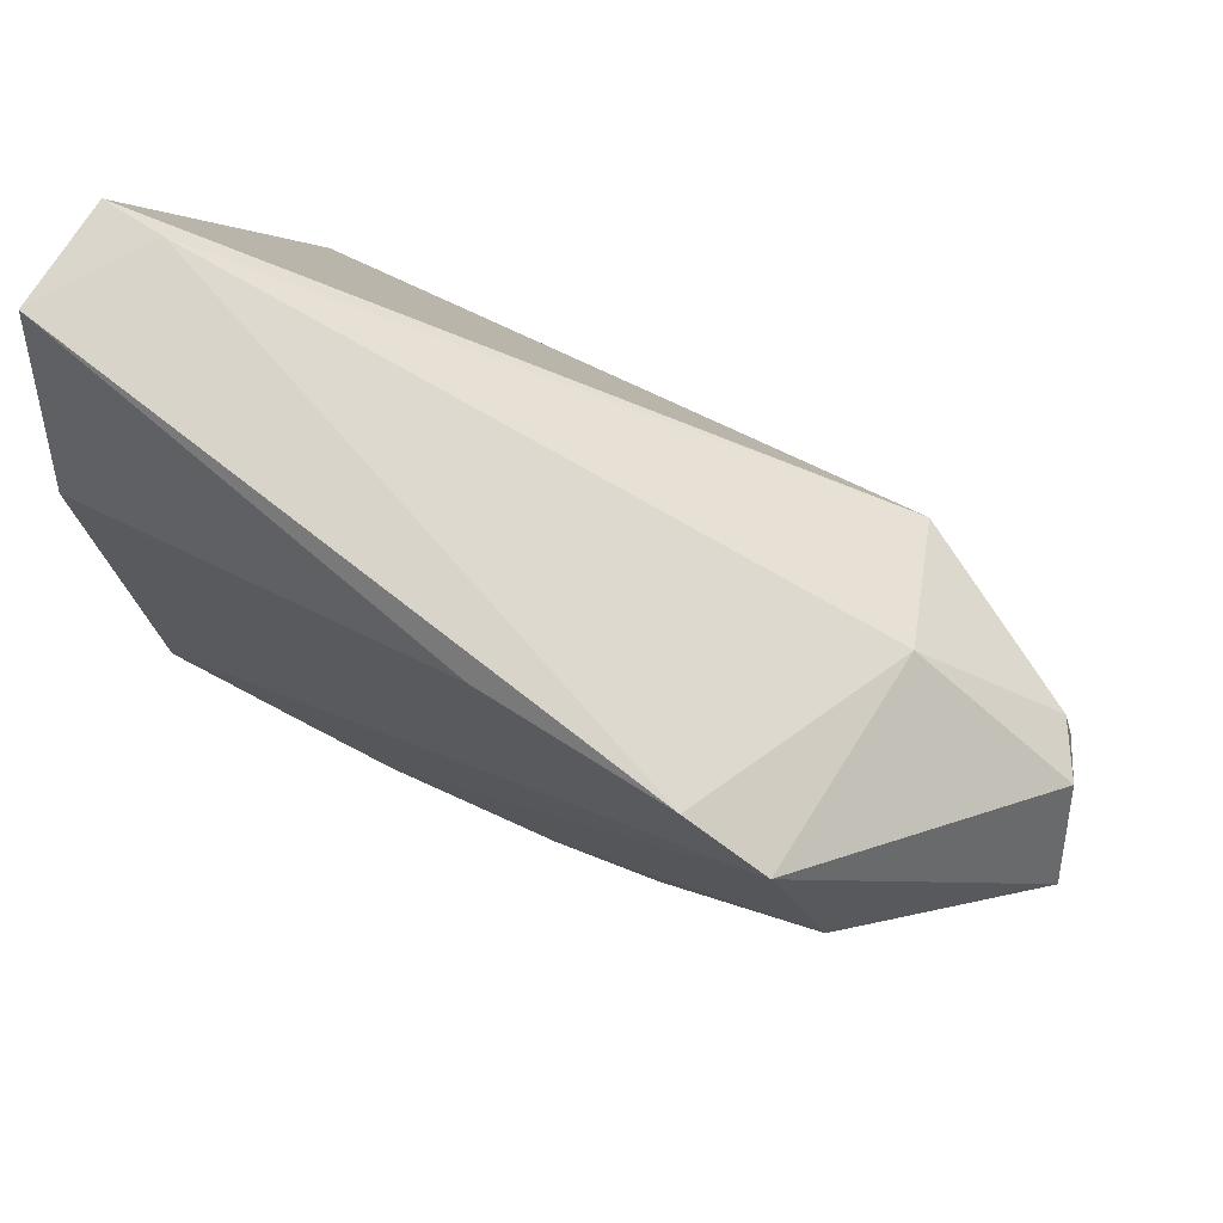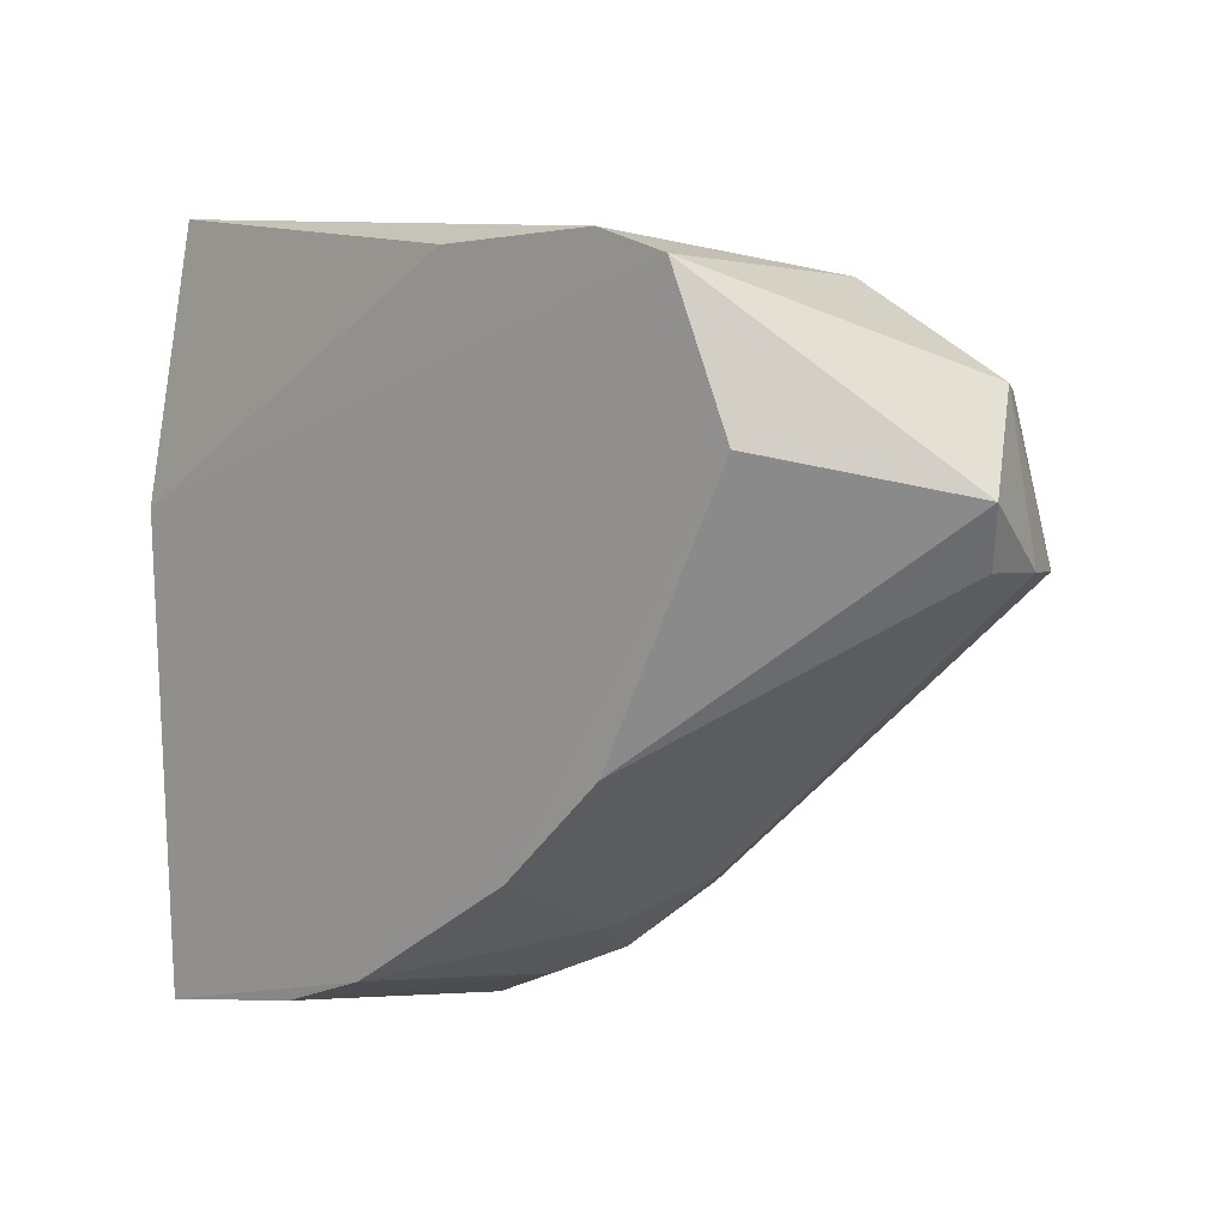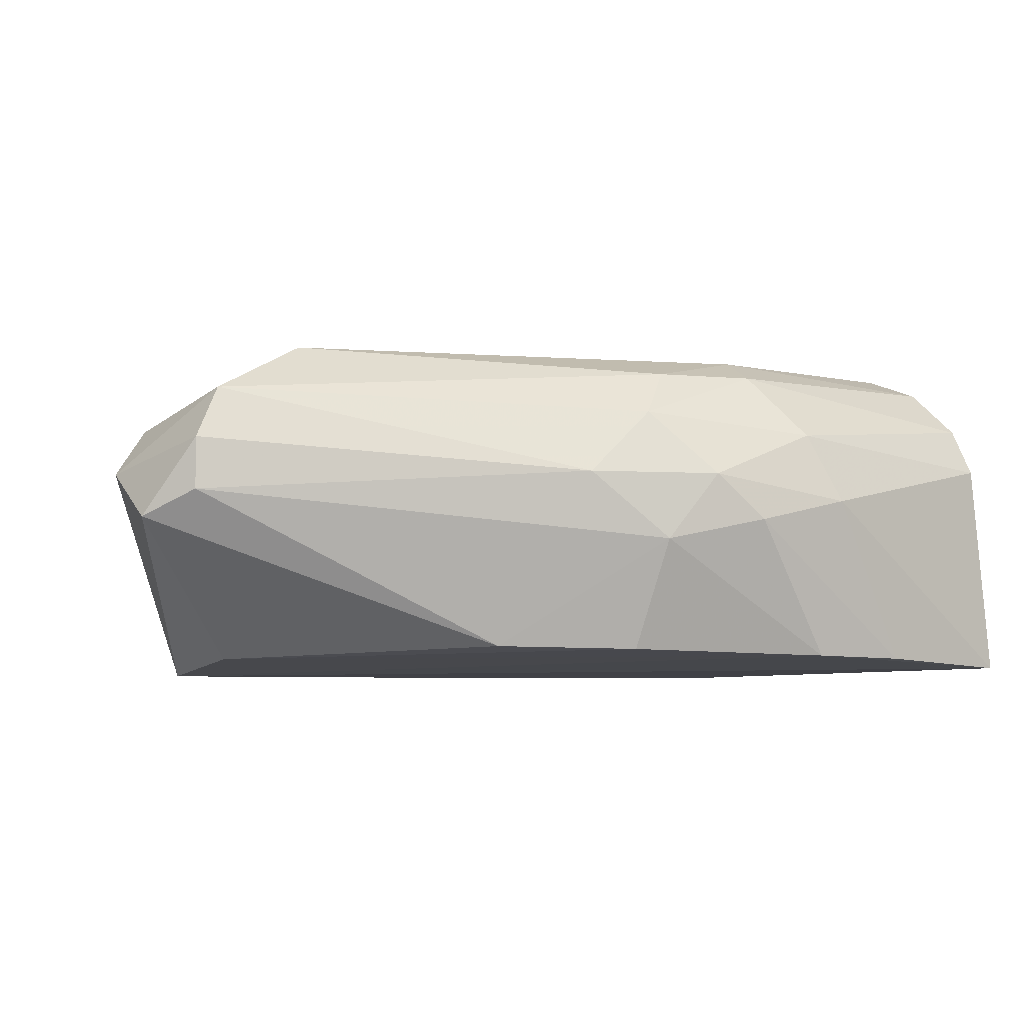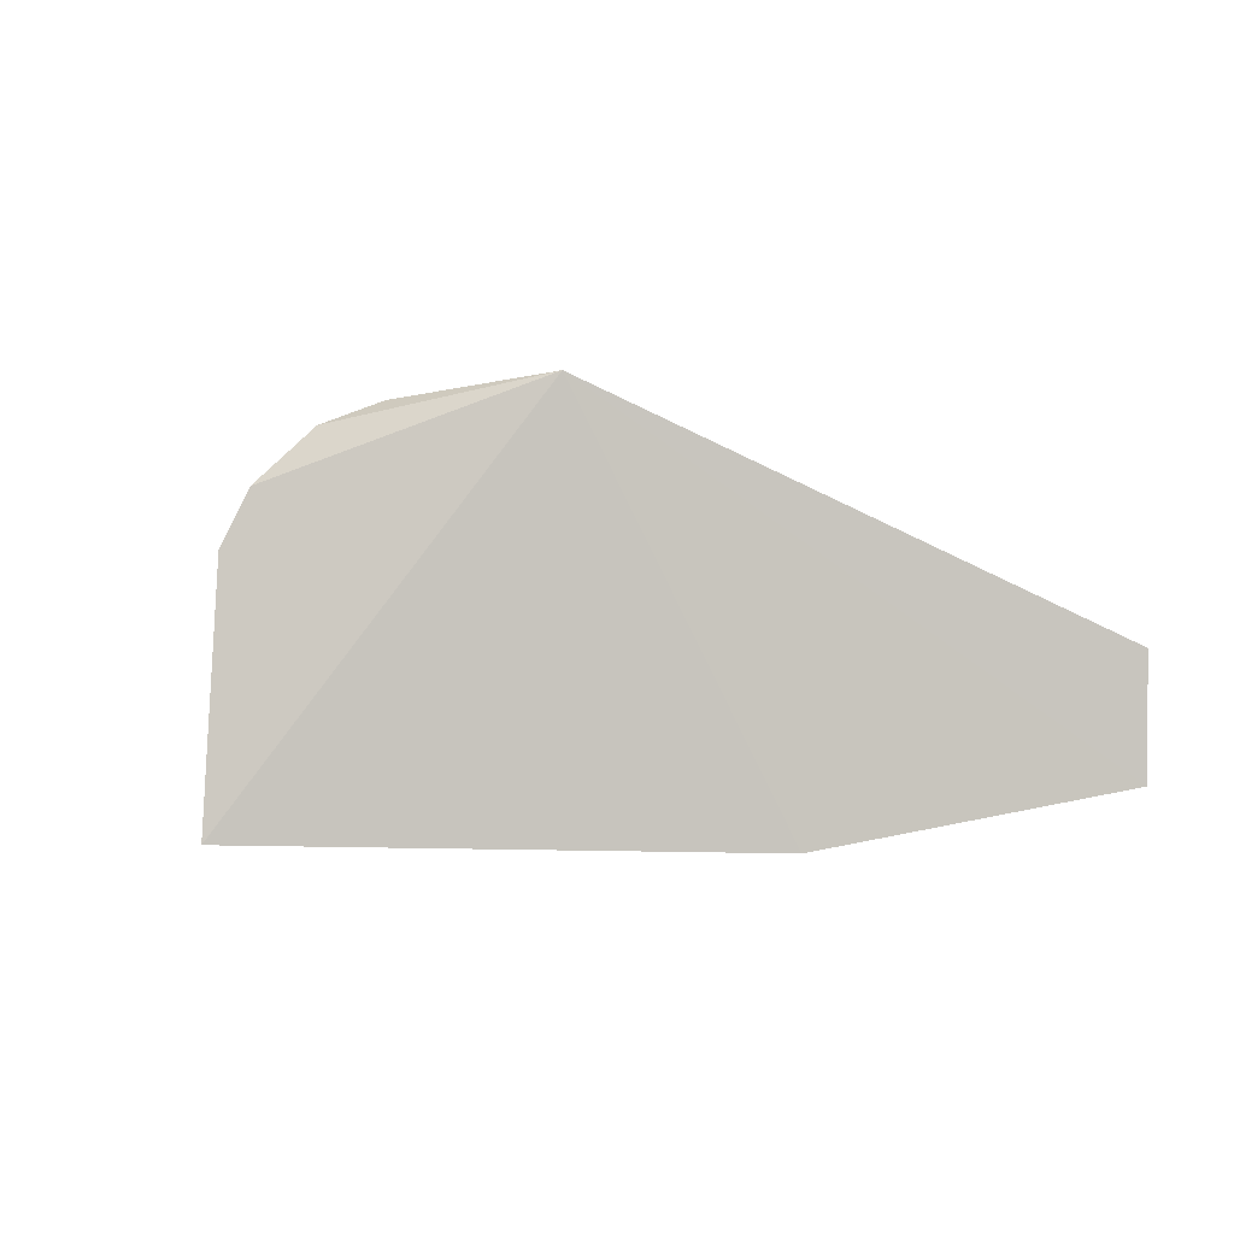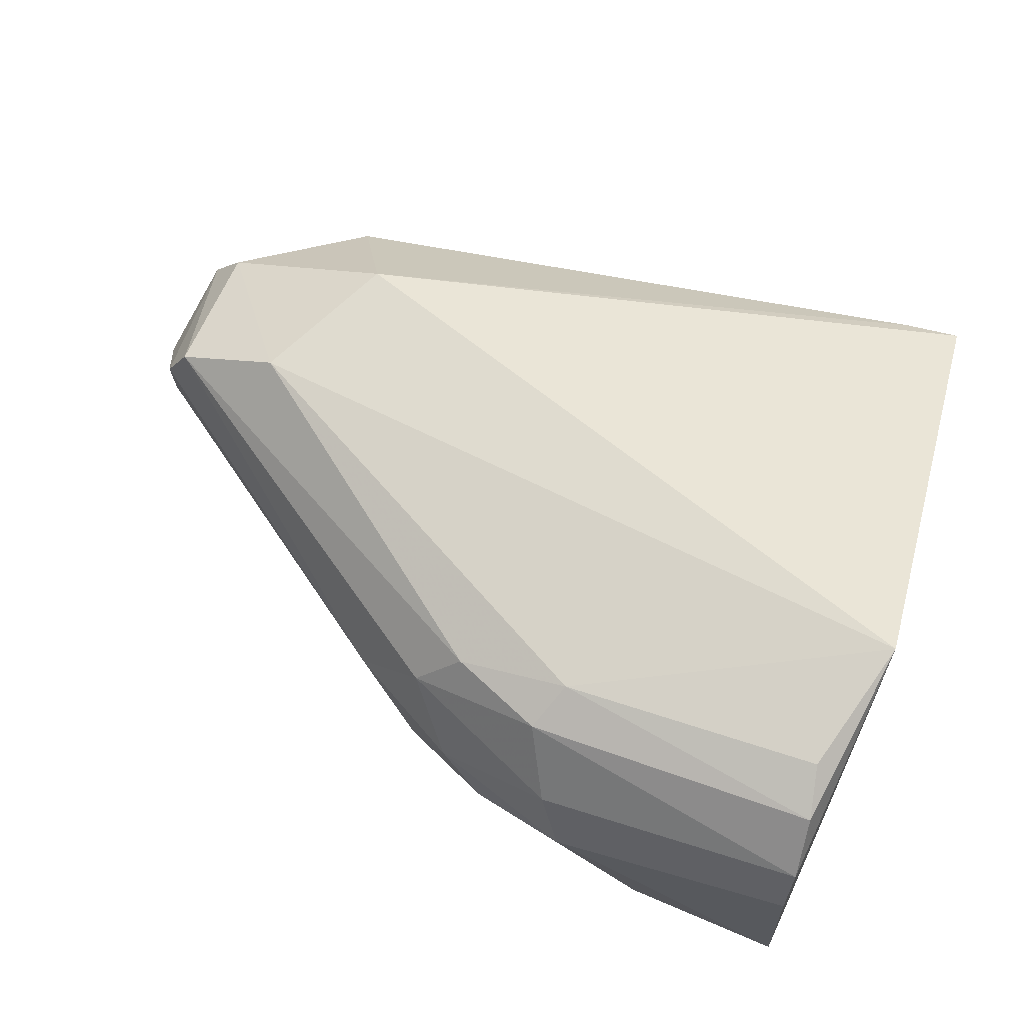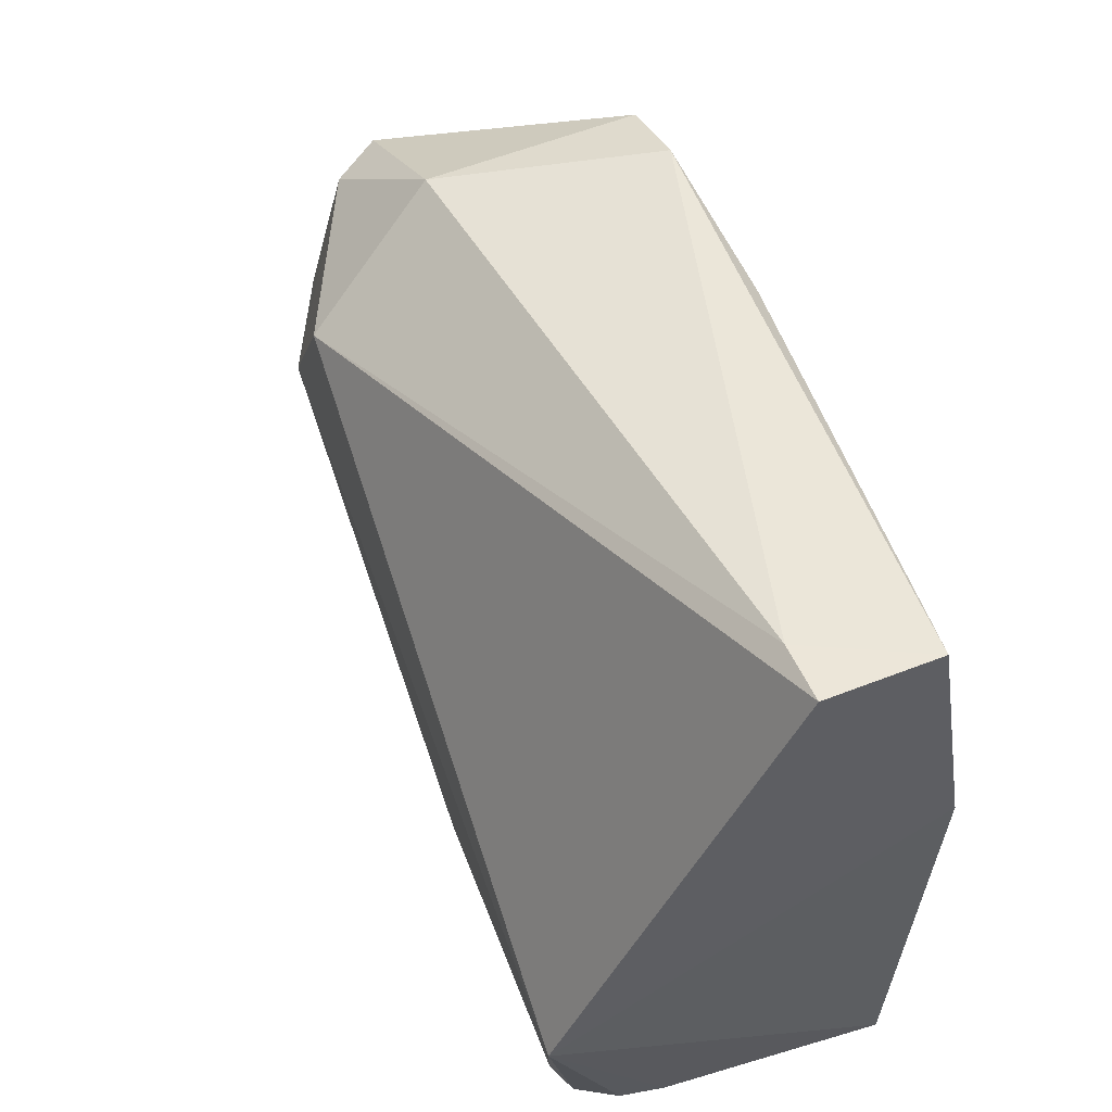
<metadata>
{"format":"obj","ext":"obj","renderer":"f3d","projection":"perspective","resolution":1024,"background":"white","views":[{"elev":72.5,"azim":32.4,"up":"+Z"},{"elev":1.8,"azim":46.8,"up":"+Z"},{"elev":-5.0,"azim":134.1,"up":"+Y"},{"elev":-0.4,"azim":-96.7,"up":"+Y"},{"elev":71.4,"azim":-163.9,"up":"+Y"},{"elev":54.0,"azim":-112.4,"up":"+Z"}]}
</metadata>
<code>
v -0.004813 0.5827 -0.9936
v 0.01224 0.8519 -0.9791
v -0.04134 0.6319 -0.1183
v 0.7942 0.5715 -0.2222
v 0.7308 0.9841 -0.3493
v -0.03111 1.016 -0.6666
v 0.5334 0.6036 -0.8158
v -0.04232 0.7613 -0.1174
v 1.017 0.762 -0.4445
v 0.371 0.956 -0.8691
v 0.7936 0.8223 -0.2275
v 0.4232 0.7659 -0.9338
v -0.03111 0.5715 -0.4445
v 0.826 0.9841 -0.5081
v 0.8536 0.5916 -0.3982
v 0.9794 0.8231 -0.3355
v 0.699 0.5715 -0.1905
v 0.9848 0.8571 -0.5081
v 0.02538 0.992 -0.8263
v 0.5326 0.9001 -0.8375
v 0.3075 0.7937 -0.9706
v 0.3099 0.5967 -0.9372
v 0.5336 0.7391 -0.8716
v 0.953 0.9206 -0.5081
v 0.3436 0.9836 -0.8156
v 0.6663 0.6067 -0.7049
v 0.477 0.5715 -0.1905
v 0.9848 0.7937 -0.5081
v 0.6151 0.8209 -0.8162
v 0.01152 0.9103 -0.9505
v 0.3376 0.8784 -0.9384
v 0.9396 0.8802 -0.3408
v 0.02624 0.7616 -0.1208
v 0.4794 0.9556 -0.8143
v 0.01553 0.9672 -0.8895
v 0.479 0.8214 -0.905
v 0.1927 0.5937 -0.9716
f 12 22 37
f 2 1 6
f 6 3 8
f 5 6 8
f 1 4 13
f 6 1 13
f 3 6 13
f 6 5 14
f 9 4 15
f 4 9 16
f 11 4 16
f 4 11 17
f 13 4 17
f 16 9 18
f 1 2 21
f 4 1 22
f 15 4 22
f 7 15 22
f 7 22 23
f 22 12 23
f 16 18 24
f 6 14 25
f 19 6 25
f 15 7 26
f 9 15 26
f 7 23 26
f 3 13 27
f 17 3 27
f 13 17 27
f 18 9 28
f 9 26 28
f 26 23 28
f 24 18 29
f 20 24 29
f 18 28 29
f 28 23 29
f 2 6 30
f 10 20 31
f 21 2 31
f 2 30 31
f 30 10 31
f 5 11 32
f 14 5 32
f 11 16 32
f 24 14 32
f 16 24 32
f 8 3 33
f 5 8 33
f 11 5 33
f 3 17 33
f 17 11 33
f 20 10 34
f 14 24 34
f 24 20 34
f 25 14 34
f 10 25 34
f 6 19 35
f 25 10 35
f 19 25 35
f 30 6 35
f 10 30 35
f 12 21 36
f 23 12 36
f 20 29 36
f 29 23 36
f 31 20 36
f 21 31 36
f 1 21 37
f 21 12 37
f 22 1 37

</code>
